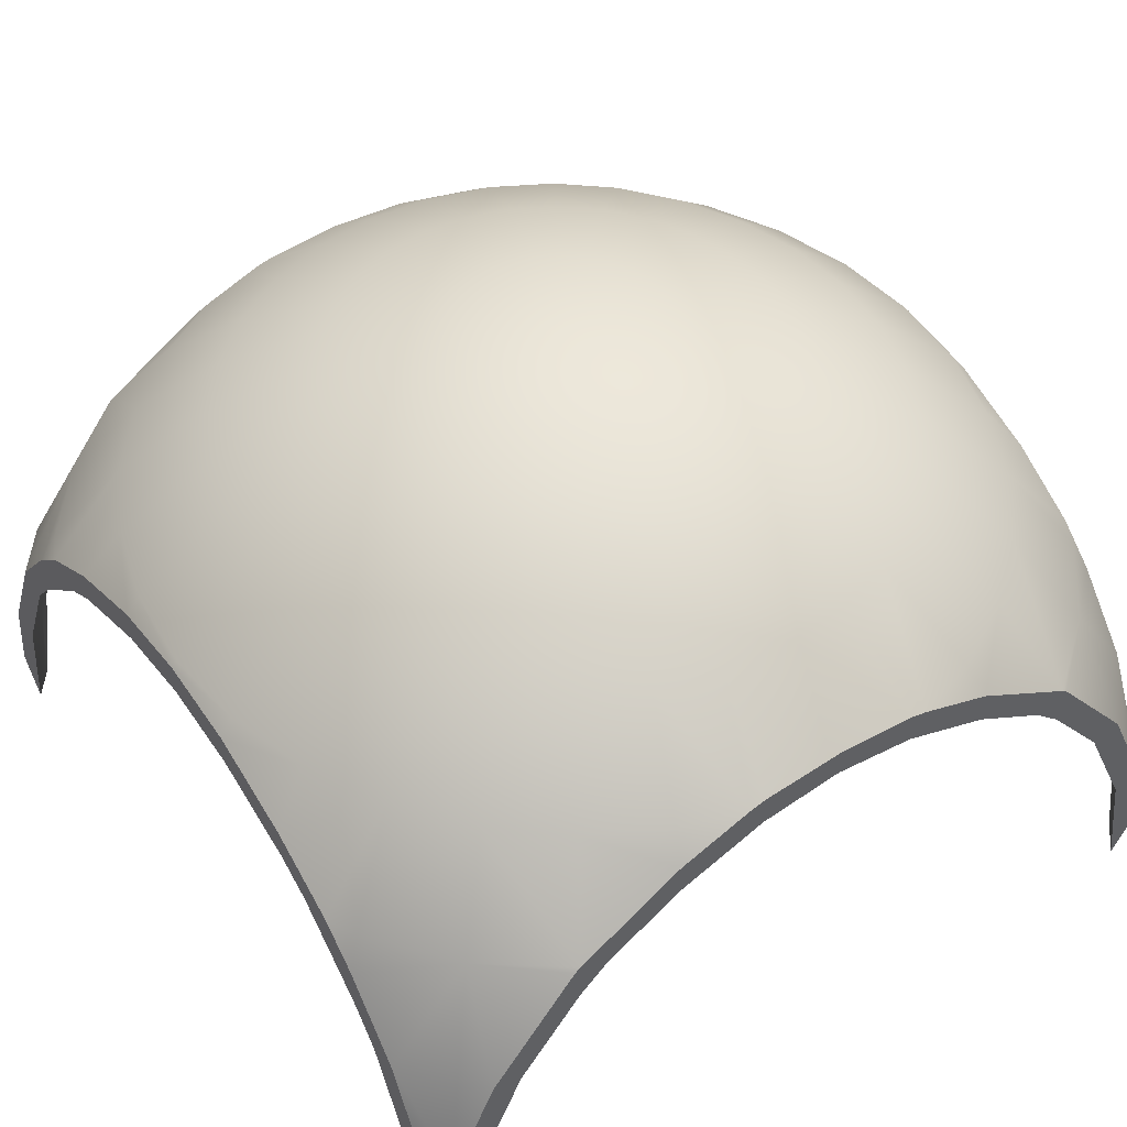
<metadata>
{"format":"obj","ext":"obj","renderer":"f3d","projection":"perspective","resolution":1024,"background":"white","views":[{"elev":47.2,"azim":55.7,"up":"+Y"}]}
</metadata>
<code>
o Sphere.004_0214
v 1.321 0.4102 -2.443
v 1.328 0.4586 -2.355
v 1.335 0.4485 -2.386
v 1.341 0.4322 -2.415
v 1.346 0.4102 -2.44
v 1.335 0.4586 -2.353
v 1.347 0.4485 -2.383
v 1.359 0.4322 -2.41
v 1.369 0.4102 -2.434
v 1.341 0.4586 -2.35
v 1.359 0.4485 -2.377
v 1.376 0.4322 -2.401
v 1.391 0.4102 -2.423
v 1.403 0.3833 -2.44
v 1.346 0.4586 -2.346
v 1.369 0.4485 -2.369
v 1.391 0.4322 -2.389
v 1.41 0.4102 -2.408
v 1.426 0.3833 -2.423
v 1.437 0.3527 -2.434
v 1.35 0.4586 -2.341
v 1.378 0.4485 -2.359
v 1.403 0.4322 -2.375
v 1.426 0.4102 -2.389
v 1.353 0.4586 -2.335
v 1.384 0.4485 -2.348
v 1.412 0.4322 -2.359
v 1.437 0.4102 -2.369
v 1.355 0.4586 -2.329
v 1.388 0.4485 -2.335
v 1.418 0.4322 -2.341
v 1.356 0.4586 -2.323
v 1.389 0.4485 -2.323
v 1.42 0.4322 -2.323
v 1.355 0.4586 -2.316
v 1.388 0.4485 -2.31
v 1.418 0.4322 -2.304
v 1.353 0.4586 -2.31
v 1.384 0.4485 -2.298
v 1.412 0.4322 -2.287
v 1.437 0.4102 -2.277
v 1.35 0.4586 -2.304
v 1.378 0.4485 -2.287
v 1.403 0.4322 -2.27
v 1.426 0.4102 -2.256
v 1.346 0.4586 -2.299
v 1.369 0.4485 -2.277
v 1.391 0.4322 -2.256
v 1.41 0.4102 -2.238
v 1.426 0.3833 -2.223
v 1.437 0.3527 -2.212
v 1.341 0.4586 -2.295
v 1.359 0.4485 -2.269
v 1.376 0.4322 -2.244
v 1.391 0.4102 -2.223
v 1.403 0.3833 -2.205
v 1.335 0.4586 -2.292
v 1.347 0.4485 -2.263
v 1.359 0.4322 -2.236
v 1.369 0.4102 -2.212
v 1.328 0.4586 -2.29
v 1.335 0.4485 -2.259
v 1.341 0.4322 -2.23
v 1.346 0.4102 -2.205
v 1.321 0.4586 -2.29
v 1.321 0.4485 -2.258
v 1.321 0.4322 -2.228
v 1.321 0.4102 -2.203
v 1.315 0.4586 -2.29
v 1.308 0.4485 -2.259
v 1.302 0.4322 -2.23
v 1.297 0.4102 -2.205
v 1.308 0.4586 -2.292
v 1.296 0.4485 -2.263
v 1.284 0.4322 -2.236
v 1.274 0.4102 -2.212
v 1.302 0.4586 -2.295
v 1.284 0.4485 -2.269
v 1.267 0.4322 -2.244
v 1.252 0.4102 -2.223
v 1.24 0.3833 -2.205
v 1.321 0.462 -2.323
v 1.297 0.4586 -2.299
v 1.274 0.4485 -2.277
v 1.252 0.4322 -2.256
v 1.233 0.4102 -2.238
v 1.217 0.3833 -2.223
v 1.206 0.3527 -2.212
v 1.293 0.4586 -2.304
v 1.265 0.4485 -2.287
v 1.24 0.4322 -2.27
v 1.217 0.4102 -2.256
v 1.29 0.4586 -2.31
v 1.259 0.4485 -2.298
v 1.231 0.4322 -2.287
v 1.206 0.4102 -2.277
v 1.288 0.4586 -2.316
v 1.255 0.4485 -2.31
v 1.225 0.4322 -2.304
v 1.287 0.4586 -2.323
v 1.254 0.4485 -2.323
v 1.223 0.4322 -2.323
v 1.288 0.4586 -2.329
v 1.255 0.4485 -2.335
v 1.225 0.4322 -2.341
v 1.29 0.4586 -2.335
v 1.259 0.4485 -2.348
v 1.231 0.4322 -2.359
v 1.206 0.4102 -2.369
v 1.293 0.4586 -2.341
v 1.265 0.4485 -2.359
v 1.24 0.4322 -2.375
v 1.217 0.4102 -2.389
v 1.297 0.4586 -2.346
v 1.274 0.4485 -2.369
v 1.252 0.4322 -2.389
v 1.233 0.4102 -2.408
v 1.217 0.3833 -2.423
v 1.206 0.3527 -2.434
v 1.302 0.4586 -2.35
v 1.284 0.4485 -2.377
v 1.267 0.4322 -2.401
v 1.252 0.4102 -2.423
v 1.24 0.3833 -2.44
v 1.308 0.4586 -2.353
v 1.296 0.4485 -2.383
v 1.284 0.4322 -2.41
v 1.274 0.4102 -2.434
v 1.315 0.4586 -2.355
v 1.308 0.4485 -2.386
v 1.302 0.4322 -2.415
v 1.297 0.4102 -2.44
v 1.321 0.4586 -2.356
v 1.321 0.4485 -2.388
v 1.321 0.4322 -2.417
v 1.321 0.4082 -2.444
v 1.347 0.4052 -2.444
v 1.424 0.3527 -2.201
v 1.443 0.3254 -2.206
v 1.237 0.3735 -2.444
v 1.219 0.3527 -2.444
v 1.2 0.4102 -2.35
v 1.443 0.4112 -2.3
v 1.2 0.3254 -2.439
v 1.443 0.4102 -2.295
v 1.2 0.4024 -2.371
v 1.296 0.4052 -2.201
v 1.374 0.3955 -2.444
v 1.443 0.3195 -2.204
v 1.2 0.3195 -2.441
v 1.204 0.3195 -2.444
v 1.439 0.3195 -2.201
v 1.269 0.3955 -2.201
v 1.2 0.3833 -2.243
v 1.2 0.3846 -2.245
v 1.443 0.2961 -2.201
v 1.443 0.4024 -2.274
v 1.269 0.3955 -2.444
v 1.248 0.3833 -2.444
v 1.443 0.3833 -2.402
v 1.443 0.3846 -2.401
v 1.248 0.3833 -2.201
v 1.395 0.3833 -2.444
v 1.2 0.3846 -2.401
v 1.2 0.4024 -2.274
v 1.443 0.3527 -2.427
v 1.443 0.3846 -2.245
v 1.443 0.3527 -2.219
v 1.2 0.4102 -2.295
v 1.2 0.4112 -2.3
v 1.237 0.3735 -2.201
v 1.406 0.3735 -2.444
v 1.443 0.3254 -2.439
v 1.424 0.3527 -2.444
v 1.2 0.3833 -2.402
v 1.443 0.3195 -2.441
v 1.439 0.3195 -2.444
v 1.443 0.4024 -2.371
v 1.443 0.4102 -2.35
v 1.443 0.4112 -2.346
v 1.2 0.3527 -2.427
v 1.296 0.4052 -2.444
v 1.443 0.3833 -2.243
v 1.443 0.2961 -2.444
v 1.395 0.3833 -2.201
v 1.374 0.3955 -2.201
v 1.406 0.3735 -2.201
v 1.2 0.2961 -2.444
v 1.2 0.4132 -2.323
v 1.219 0.3527 -2.201
v 1.347 0.4052 -2.201
v 1.2 0.4112 -2.346
v 1.2 0.3195 -2.204
v 1.2 0.3254 -2.206
v 1.204 0.3195 -2.201
v 1.443 0.4132 -2.323
v 1.2 0.2961 -2.201
v 1.321 0.4082 -2.201
v 1.2 0.3527 -2.219
v 1.321 0.4527 -2.355
v 1.321 0.4059 -2.439
v 1.328 0.4527 -2.354
v 1.334 0.443 -2.384
v 1.34 0.4272 -2.412
v 1.345 0.4059 -2.436
v 1.334 0.4527 -2.352
v 1.347 0.443 -2.381
v 1.358 0.4272 -2.407
v 1.368 0.4059 -2.43
v 1.34 0.4527 -2.349
v 1.358 0.443 -2.375
v 1.374 0.4272 -2.399
v 1.389 0.4059 -2.419
v 1.4 0.38 -2.436
v 1.345 0.4527 -2.345
v 1.368 0.443 -2.367
v 1.389 0.4272 -2.387
v 1.407 0.4059 -2.405
v 1.422 0.38 -2.419
v 1.433 0.3504 -2.43
v 1.44 0.3184 -2.436
v 1.442 0.285 -2.439
v 1.349 0.4527 -2.341
v 1.376 0.443 -2.358
v 1.4 0.4272 -2.373
v 1.422 0.4059 -2.387
v 1.44 0.38 -2.399
v 1.352 0.4527 -2.335
v 1.382 0.443 -2.347
v 1.409 0.4272 -2.358
v 1.433 0.4059 -2.367
v 1.354 0.4527 -2.329
v 1.386 0.443 -2.335
v 1.415 0.4272 -2.341
v 1.44 0.4059 -2.345
v 1.355 0.4527 -2.323
v 1.387 0.443 -2.323
v 1.417 0.4272 -2.323
v 1.442 0.4059 -2.323
v 1.354 0.4527 -2.317
v 1.386 0.443 -2.311
v 1.415 0.4272 -2.305
v 1.44 0.4059 -2.3
v 1.352 0.4527 -2.311
v 1.382 0.443 -2.299
v 1.409 0.4272 -2.288
v 1.433 0.4059 -2.278
v 1.349 0.4527 -2.305
v 1.376 0.443 -2.288
v 1.4 0.4272 -2.272
v 1.422 0.4059 -2.258
v 1.44 0.38 -2.247
v 1.345 0.4527 -2.3
v 1.368 0.443 -2.278
v 1.389 0.4272 -2.258
v 1.407 0.4059 -2.241
v 1.422 0.38 -2.226
v 1.433 0.3504 -2.216
v 1.44 0.3184 -2.209
v 1.442 0.285 -2.207
v 1.34 0.4527 -2.296
v 1.358 0.443 -2.271
v 1.374 0.4272 -2.247
v 1.389 0.4059 -2.226
v 1.4 0.38 -2.209
v 1.334 0.4527 -2.293
v 1.347 0.443 -2.265
v 1.358 0.4272 -2.239
v 1.368 0.4059 -2.216
v 1.328 0.4527 -2.291
v 1.334 0.443 -2.261
v 1.34 0.4272 -2.233
v 1.345 0.4059 -2.209
v 1.321 0.4527 -2.291
v 1.321 0.443 -2.26
v 1.321 0.4272 -2.232
v 1.321 0.4059 -2.207
v 1.315 0.4527 -2.291
v 1.309 0.443 -2.261
v 1.303 0.4272 -2.233
v 1.298 0.4059 -2.209
v 1.309 0.4527 -2.293
v 1.296 0.443 -2.265
v 1.285 0.4272 -2.239
v 1.275 0.4059 -2.216
v 1.303 0.4527 -2.296
v 1.285 0.443 -2.271
v 1.269 0.4272 -2.247
v 1.254 0.4059 -2.226
v 1.243 0.38 -2.209
v 1.321 0.114 -2.323
v 1.298 0.4527 -2.3
v 1.275 0.443 -2.278
v 1.254 0.4272 -2.258
v 1.236 0.4059 -2.241
v 1.221 0.38 -2.226
v 1.21 0.3504 -2.216
v 1.203 0.3184 -2.209
v 1.201 0.285 -2.207
v 1.321 0.456 -2.323
v 1.294 0.4527 -2.305
v 1.267 0.443 -2.288
v 1.243 0.4272 -2.272
v 1.221 0.4059 -2.258
v 1.203 0.38 -2.247
v 1.291 0.4527 -2.311
v 1.261 0.443 -2.299
v 1.234 0.4272 -2.288
v 1.21 0.4059 -2.278
v 1.289 0.4527 -2.317
v 1.257 0.443 -2.311
v 1.228 0.4272 -2.305
v 1.203 0.4059 -2.3
v 1.288 0.4527 -2.323
v 1.256 0.443 -2.323
v 1.226 0.4272 -2.323
v 1.201 0.4059 -2.323
v 1.289 0.4527 -2.329
v 1.257 0.443 -2.335
v 1.228 0.4272 -2.341
v 1.203 0.4059 -2.345
v 1.291 0.4527 -2.335
v 1.261 0.443 -2.347
v 1.234 0.4272 -2.358
v 1.21 0.4059 -2.367
v 1.294 0.4527 -2.341
v 1.267 0.443 -2.358
v 1.243 0.4272 -2.373
v 1.221 0.4059 -2.387
v 1.203 0.38 -2.399
v 1.298 0.4527 -2.345
v 1.275 0.443 -2.367
v 1.254 0.4272 -2.387
v 1.236 0.4059 -2.405
v 1.221 0.38 -2.419
v 1.21 0.3504 -2.43
v 1.203 0.3184 -2.436
v 1.201 0.285 -2.439
v 1.303 0.4527 -2.349
v 1.285 0.443 -2.375
v 1.269 0.4272 -2.399
v 1.254 0.4059 -2.419
v 1.243 0.38 -2.436
v 1.309 0.4527 -2.352
v 1.296 0.443 -2.381
v 1.285 0.4272 -2.407
v 1.275 0.4059 -2.43
v 1.315 0.4527 -2.354
v 1.309 0.443 -2.384
v 1.303 0.4272 -2.412
v 1.298 0.4059 -2.436
v 1.321 0.443 -2.386
v 1.321 0.4272 -2.414
v 1.321 0.3988 -2.444
v 1.347 0.3958 -2.444
v 1.374 0.3861 -2.444
v 1.43 0.3184 -2.201
v 1.213 0.3184 -2.444
v 1.435 0.285 -2.201
v 1.443 0.4052 -2.323
v 1.2 0.393 -2.371
v 1.2 0.38 -2.393
v 1.296 0.3958 -2.201
v 1.443 0.4023 -2.3
v 1.385 0.38 -2.444
v 1.269 0.3861 -2.201
v 1.208 0.285 -2.444
v 1.2 0.3726 -2.401
v 1.2 0.3726 -2.245
v 1.2 0.3504 -2.227
v 1.406 0.3608 -2.444
v 1.443 0.3504 -2.418
v 1.443 0.3726 -2.401
v 1.2 0.3184 -2.212
v 1.2 0.3504 -2.418
v 1.443 0.393 -2.274
v 1.443 0.3184 -2.433
v 1.415 0.3504 -2.444
v 1.258 0.38 -2.201
v 1.43 0.3184 -2.444
v 1.443 0.285 -2.438
v 1.2 0.3184 -2.433
v 1.237 0.3608 -2.201
v 1.2 0.393 -2.274
v 1.443 0.38 -2.253
v 1.2 0.38 -2.253
v 1.269 0.3861 -2.444
v 1.258 0.38 -2.444
v 1.435 0.285 -2.444
v 1.385 0.38 -2.201
v 1.374 0.3861 -2.201
v 1.2 0.285 -2.438
v 1.237 0.3608 -2.444
v 1.406 0.3608 -2.201
v 1.443 0.3726 -2.245
v 1.443 0.285 -2.207
v 1.228 0.3504 -2.201
v 1.443 0.38 -2.393
v 1.443 0.393 -2.371
v 1.296 0.3958 -2.444
v 1.347 0.3958 -2.201
v 1.213 0.3184 -2.201
v 1.2 0.4023 -2.3
v 1.443 0.3504 -2.227
v 1.208 0.285 -2.201
v 1.443 0.3184 -2.212
v 1.443 0.4023 -2.346
v 1.415 0.3504 -2.201
v 1.2 0.4052 -2.323
v 1.321 0.3988 -2.201
v 1.228 0.3504 -2.444
v 1.2 0.4023 -2.346
v 1.2 0.285 -2.207
f 136 5 137
f 133 82 2
f 134 2 3
f 135 3 4
f 135 5 1
f 4 9 5
f 9 137 5
f 2 82 6
f 3 6 7
f 3 8 4
f 6 82 10
f 6 11 7
f 7 12 8
f 9 12 13
f 13 163 148
f 163 14 172
f 13 17 18
f 13 19 14
f 19 174 172
f 173 176 177
f 177 176 184
f 10 82 15
f 10 16 11
f 11 17 12
f 15 82 21
f 15 22 16
f 16 23 17
f 17 24 18
f 18 24 161
f 166 19 160
f 173 20 166
f 24 178 161
f 21 82 25
f 21 26 22
f 22 27 23
f 23 28 24
f 25 82 29
f 25 30 26
f 26 31 27
f 31 180 179
f 178 28 179
f 29 82 32
f 29 33 30
f 30 34 31
f 31 196 180
f 32 36 33
f 34 36 37
f 196 37 143
f 32 82 35
f 35 82 38
f 35 39 36
f 36 40 37
f 40 41 145
f 41 157 145
f 39 44 40
f 40 45 41
f 157 45 167
f 38 82 42
f 38 43 39
f 51 139 168
f 42 82 46
f 42 47 43
f 43 48 44
f 45 48 49
f 50 167 49
f 50 168 183
f 47 54 48
f 49 54 55
f 49 56 50
f 50 56 187
f 139 51 138
f 152 156 149
f 46 82 52
f 47 52 53
f 52 82 57
f 52 58 53
f 53 59 54
f 55 59 60
f 55 60 186
f 187 56 185
f 60 63 64
f 60 191 186
f 57 82 61
f 57 62 58
f 58 63 59
f 61 82 65
f 61 66 62
f 62 67 63
f 64 67 68
f 64 198 191
f 68 71 72
f 198 72 147
f 65 82 69
f 65 70 66
f 66 71 67
f 69 82 73
f 69 74 70
f 70 75 71
f 72 75 76
f 147 76 153
f 80 81 162
f 81 171 162
f 73 82 77
f 73 78 74
f 74 79 75
f 76 79 80
f 77 84 78
f 78 85 79
f 80 85 86
f 80 87 81
f 87 88 190
f 194 195 190
f 195 193 197
f 77 82 83
f 87 199 88
f 199 194 88
f 83 82 89
f 83 90 84
f 84 91 85
f 86 91 92
f 86 92 155
f 89 94 90
f 90 95 91
f 92 95 96
f 92 165 155
f 89 82 93
f 93 82 97
f 93 98 94
f 94 99 95
f 99 170 169
f 169 165 96
f 98 102 99
f 99 189 170
f 97 82 100
f 97 101 98
f 100 82 103
f 100 104 101
f 101 105 102
f 105 189 102
f 105 107 108
f 108 109 142
f 142 109 146
f 103 82 106
f 103 107 104
f 106 82 110
f 106 111 107
f 107 112 108
f 109 112 113
f 113 146 109
f 113 116 117
f 118 175 164
f 118 181 175
f 181 119 144
f 110 82 114
f 110 115 111
f 111 116 112
f 151 188 150
f 114 82 120
f 114 121 115
f 115 122 116
f 117 122 123
f 117 124 118
f 118 140 141
f 151 144 141
f 123 158 159
f 159 140 124
f 120 82 125
f 120 126 121
f 122 126 127
f 123 127 128
f 125 82 129
f 125 130 126
f 127 130 131
f 128 131 132
f 128 182 158
f 132 136 182
f 129 82 133
f 129 134 130
f 130 135 131
f 132 135 1
f 200 202 300
f 352 202 200
f 353 203 352
f 201 204 353
f 354 205 201
f 202 206 300
f 207 202 203
f 208 203 204
f 205 208 204
f 355 209 205
f 207 210 206
f 208 211 207
f 209 212 208
f 365 214 213
f 365 371 214
f 206 210 300
f 371 220 219
f 380 220 378
f 389 221 380
f 210 215 300
f 216 210 211
f 217 211 212
f 218 212 213
f 219 213 214
f 225 216 217
f 226 217 218
f 227 218 219
f 373 227 219
f 377 220 221
f 381 221 222
f 215 223 300
f 224 215 216
f 223 228 300
f 229 223 224
f 230 224 225
f 231 225 226
f 399 231 226
f 373 398 227
f 234 229 230
f 235 230 231
f 407 231 399
f 228 232 300
f 229 232 228
f 232 236 300
f 237 232 233
f 238 233 234
f 239 234 235
f 360 235 407
f 243 238 239
f 360 243 239
f 236 240 300
f 241 236 237
f 242 237 238
f 240 244 300
f 245 240 241
f 246 241 242
f 247 242 243
f 364 247 243
f 385 252 251
f 252 385 395
f 244 248 300
f 249 244 245
f 250 245 246
f 251 246 247
f 248 253 300
f 254 248 249
f 255 249 250
f 256 250 251
f 257 251 252
f 404 258 257
f 258 406 259
f 259 396 260
f 265 256 257
f 394 257 258
f 357 258 259
f 359 259 260
f 253 261 300
f 262 253 254
f 263 254 255
f 264 255 256
f 267 261 262
f 268 262 263
f 269 263 264
f 391 269 264
f 394 390 265
f 261 266 300
f 266 270 300
f 271 266 267
f 272 267 268
f 273 268 269
f 401 269 391
f 271 274 270
f 272 275 271
f 273 276 272
f 410 273 401
f 270 274 300
f 274 278 300
f 279 274 275
f 280 275 276
f 281 276 277
f 410 281 277
f 284 279 280
f 285 280 281
f 363 285 281
f 278 282 300
f 283 278 279
f 282 286 300
f 287 282 283
f 284 287 283
f 285 288 284
f 379 290 289
f 290 379 383
f 289 294 288
f 290 295 289
f 296 383 297
f 297 402 298
f 298 405 299
f 286 292 300
f 293 286 287
f 294 287 288
f 413 298 299
f 292 301 300
f 302 292 293
f 294 302 293
f 295 303 294
f 305 295 296
f 369 305 296
f 374 297 298
f 304 308 303
f 384 309 304
f 386 305 369
f 301 306 300
f 307 301 302
f 308 302 303
f 306 310 300
f 311 306 307
f 312 307 308
f 309 312 308
f 403 309 384
f 409 313 403
f 310 314 300
f 315 310 311
f 312 315 311
f 313 316 312
f 314 318 300
f 319 314 315
f 320 315 316
f 317 320 316
f 409 321 317
f 412 325 321
f 318 322 300
f 323 318 319
f 324 319 320
f 321 324 320
f 327 322 323
f 328 323 324
f 325 328 324
f 362 330 329
f 362 368 330
f 322 326 300
f 375 336 335
f 382 336 375
f 392 337 382
f 326 331 300
f 332 326 327
f 333 327 328
f 329 333 328
f 335 329 330
f 341 332 333
f 334 341 333
f 343 334 335
f 393 343 335
f 358 336 337
f 367 337 338
f 331 339 300
f 340 331 332
f 339 344 300
f 345 339 340
f 346 340 341
f 342 346 341
f 387 347 342
f 388 343 393
f 350 345 346
f 347 350 346
f 400 347 387
f 344 348 300
f 349 344 345
f 348 200 300
f 349 200 348
f 353 349 350
f 351 353 350
f 354 351 400
f 222 184 381
f 260 156 359
f 299 197 413
f 338 188 367
f 354 400 182
f 143 364 360
f 147 363 410
f 369 370 199
f 136 1 5
f 134 133 2
f 135 134 3
f 135 4 5
f 4 8 9
f 9 148 137
f 3 2 6
f 3 7 8
f 6 10 11
f 7 11 12
f 9 8 12
f 148 9 13
f 13 14 163
f 13 12 17
f 13 18 19
f 172 14 19
f 19 20 174
f 177 174 173
f 174 20 173
f 10 15 16
f 11 16 17
f 15 21 22
f 16 22 23
f 17 23 24
f 160 19 161
f 19 18 161
f 166 20 19
f 24 28 178
f 21 25 26
f 22 26 27
f 23 27 28
f 25 29 30
f 26 30 31
f 179 28 27
f 27 31 179
f 29 32 33
f 30 33 34
f 31 34 196
f 32 35 36
f 34 33 36
f 196 34 37
f 35 38 39
f 36 39 40
f 145 143 37
f 37 40 145
f 39 43 44
f 40 44 45
f 157 41 45
f 38 42 43
f 42 46 47
f 43 47 48
f 45 44 48
f 183 167 50
f 167 45 49
f 50 51 168
f 47 53 54
f 49 48 54
f 49 55 56
f 187 138 50
f 138 51 50
f 138 152 139
f 152 149 139
f 47 46 52
f 52 57 58
f 53 58 59
f 55 54 59
f 186 185 55
f 185 56 55
f 60 59 63
f 60 64 191
f 57 61 62
f 58 62 63
f 61 65 66
f 62 66 67
f 64 63 67
f 64 68 198
f 68 67 71
f 198 68 72
f 65 69 70
f 66 70 71
f 69 73 74
f 70 74 75
f 72 71 75
f 147 72 76
f 162 153 80
f 153 76 80
f 73 77 78
f 74 78 79
f 76 75 79
f 77 83 84
f 78 84 85
f 80 79 85
f 80 86 87
f 190 171 87
f 171 81 87
f 190 88 194
f 194 193 195
f 87 154 199
f 83 89 90
f 84 90 91
f 86 85 91
f 154 87 155
f 87 86 155
f 89 93 94
f 90 94 95
f 92 91 95
f 92 96 165
f 93 97 98
f 94 98 99
f 169 96 95
f 95 99 169
f 98 101 102
f 99 102 189
f 97 100 101
f 100 103 104
f 101 104 105
f 105 192 189
f 105 104 107
f 192 105 142
f 105 108 142
f 103 106 107
f 106 110 111
f 107 111 112
f 109 108 112
f 113 164 146
f 113 112 116
f 164 113 117
f 117 118 164
f 118 119 181
f 110 114 115
f 111 115 116
f 114 120 121
f 115 121 122
f 117 116 122
f 117 123 124
f 141 119 118
f 118 124 140
f 150 144 151
f 144 119 141
f 159 124 123
f 123 128 158
f 120 125 126
f 122 121 126
f 123 122 127
f 125 129 130
f 127 126 130
f 128 127 131
f 128 132 182
f 132 1 136
f 129 133 134
f 130 134 135
f 132 131 135
f 352 203 202
f 353 204 203
f 201 205 204
f 354 355 205
f 207 206 202
f 208 207 203
f 205 209 208
f 355 356 209
f 207 211 210
f 208 212 211
f 209 213 212
f 213 209 356
f 356 365 213
f 219 214 371
f 371 378 220
f 380 221 220
f 389 222 221
f 216 215 210
f 217 216 211
f 218 217 212
f 219 218 213
f 225 224 216
f 226 225 217
f 227 226 218
f 220 372 219
f 372 373 219
f 377 372 220
f 381 377 221
f 224 223 215
f 229 228 223
f 230 229 224
f 231 230 225
f 227 398 226
f 398 399 226
f 234 233 229
f 235 234 230
f 407 235 231
f 229 233 232
f 237 236 232
f 238 237 233
f 239 238 234
f 360 239 235
f 243 242 238
f 360 364 243
f 241 240 236
f 242 241 237
f 245 244 240
f 246 245 241
f 247 246 242
f 364 376 247
f 247 376 251
f 376 385 251
f 249 248 244
f 250 249 245
f 251 250 246
f 254 253 248
f 255 254 249
f 256 255 250
f 257 256 251
f 252 395 257
f 395 404 257
f 258 404 406
f 259 406 396
f 265 264 256
f 258 408 394
f 394 265 257
f 357 408 258
f 359 357 259
f 262 261 253
f 263 262 254
f 264 263 255
f 267 266 261
f 268 267 262
f 269 268 263
f 265 390 264
f 390 391 264
f 271 270 266
f 272 271 267
f 273 272 268
f 401 273 269
f 271 275 274
f 272 276 275
f 273 277 276
f 410 277 273
f 279 278 274
f 280 279 275
f 281 280 276
f 410 363 281
f 284 283 279
f 285 284 280
f 363 366 285
f 283 282 278
f 287 286 282
f 284 288 287
f 285 289 288
f 285 366 289
f 366 379 289
f 289 295 294
f 290 296 295
f 290 383 296
f 383 397 297
f 297 397 402
f 298 402 405
f 293 292 286
f 294 293 287
f 413 374 298
f 302 301 292
f 294 303 302
f 295 304 303
f 305 304 295
f 296 297 370
f 370 369 296
f 374 370 297
f 304 309 308
f 304 305 386
f 386 384 304
f 307 306 301
f 308 307 302
f 311 310 306
f 312 311 307
f 309 313 312
f 403 313 309
f 409 317 313
f 315 314 310
f 312 316 315
f 313 317 316
f 319 318 314
f 320 319 315
f 317 321 320
f 409 412 321
f 412 361 325
f 323 322 318
f 324 323 319
f 321 325 324
f 327 326 322
f 328 327 323
f 325 329 328
f 329 325 361
f 361 362 329
f 335 330 368
f 368 375 335
f 382 337 336
f 392 338 337
f 332 331 326
f 333 332 327
f 329 334 333
f 335 334 329
f 341 340 332
f 334 342 341
f 343 342 334
f 335 336 393
f 336 411 393
f 358 411 336
f 367 358 337
f 340 339 331
f 345 344 339
f 346 345 340
f 342 347 346
f 342 343 388
f 388 387 342
f 350 349 345
f 347 351 350
f 400 351 347
f 349 348 344
f 349 352 200
f 353 352 349
f 351 201 353
f 354 201 351
f 222 389 184
f 260 396 156
f 299 405 197
f 338 392 188
f 159 158 388
f 158 182 400
f 388 158 387
f 182 136 354
f 136 137 354
f 137 148 355
f 148 163 365
f 163 172 365
f 172 174 371
f 174 177 380
f 177 184 380
f 184 389 380
f 380 378 174
f 140 159 388
f 151 141 358
f 141 140 393
f 358 141 411
f 367 188 358
f 188 151 358
f 174 378 371
f 411 141 393
f 172 371 365
f 388 393 140
f 148 365 356
f 148 356 355
f 387 158 400
f 137 355 354
f 180 196 360
f 196 143 360
f 143 145 364
f 145 157 364
f 157 167 385
f 167 183 385
f 183 168 395
f 168 139 404
f 395 168 404
f 139 149 406
f 149 156 406
f 156 396 406
f 406 404 139
f 179 180 407
f 407 180 360
f 161 178 398
f 178 179 407
f 398 178 399
f 166 160 373
f 160 161 398
f 373 160 398
f 176 173 377
f 173 166 372
f 381 184 377
f 184 176 377
f 173 372 377
f 372 166 373
f 183 395 385
f 157 385 376
f 157 376 364
f 399 178 407
f 147 153 363
f 153 162 379
f 363 153 366
f 162 171 379
f 171 190 383
f 190 195 402
f 195 197 402
f 197 405 402
f 402 397 190
f 198 147 410
f 186 191 401
f 191 198 410
f 401 191 410
f 187 185 390
f 185 186 390
f 390 186 391
f 152 138 357
f 138 187 394
f 357 138 408
f 359 156 357
f 156 152 357
f 391 186 401
f 190 397 383
f 408 138 394
f 171 383 379
f 390 394 187
f 379 366 153
f 199 154 369
f 154 155 386
f 369 154 386
f 155 165 386
f 165 169 403
f 384 165 403
f 169 170 403
f 170 189 409
f 403 170 409
f 189 192 409
f 192 142 412
f 142 146 412
f 146 164 362
f 361 146 362
f 164 175 362
f 175 181 368
f 181 144 375
f 144 150 382
f 375 144 382
f 150 188 382
f 188 392 382
f 175 368 362
f 192 412 409
f 146 361 412
f 165 384 386
f 194 199 370
f 197 193 374
f 193 194 374
f 374 413 197
f 370 374 194
f 181 375 368

</code>
